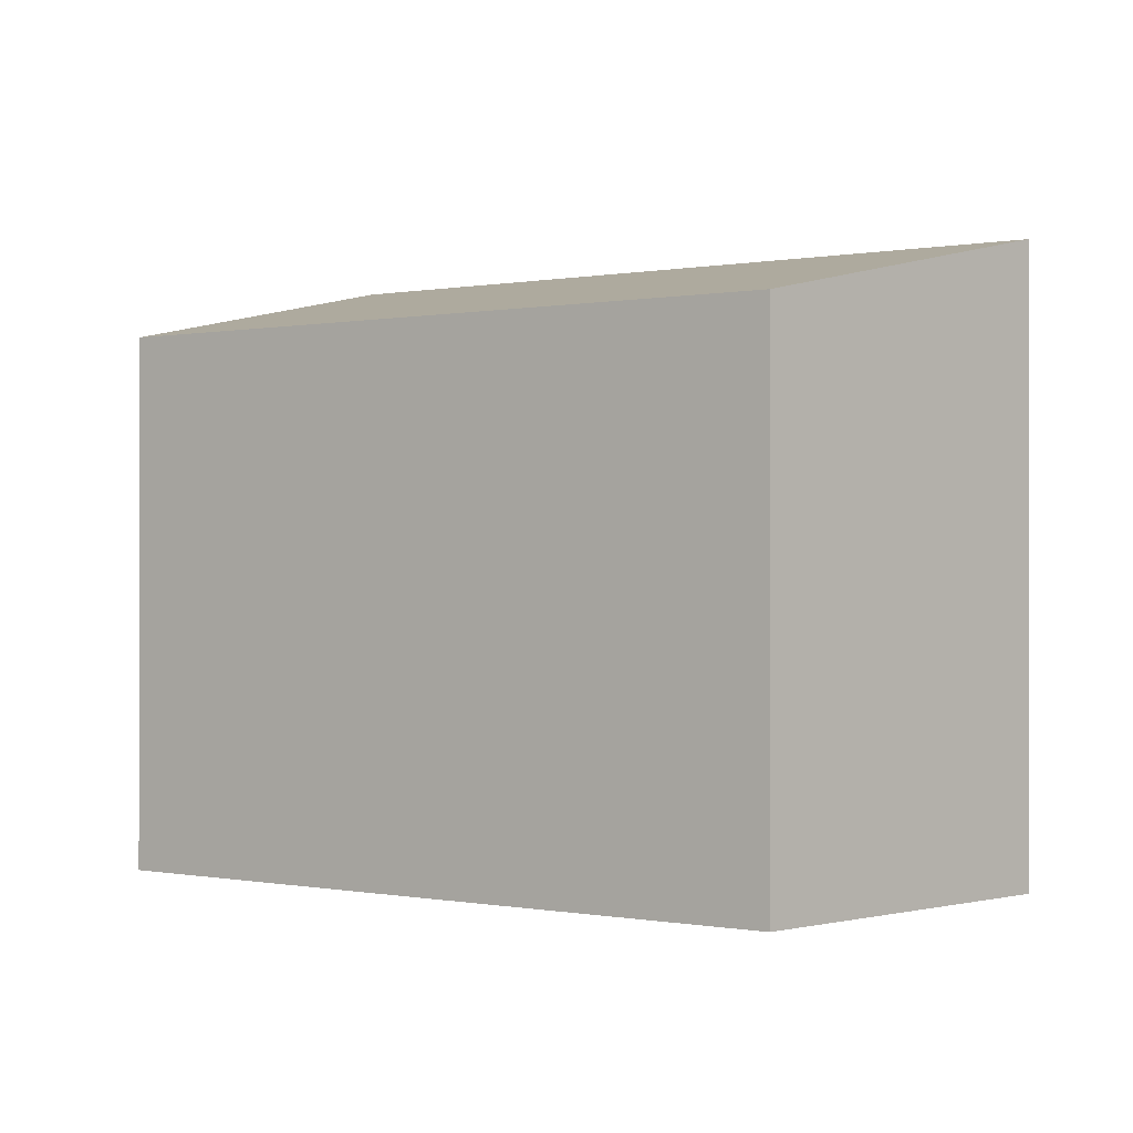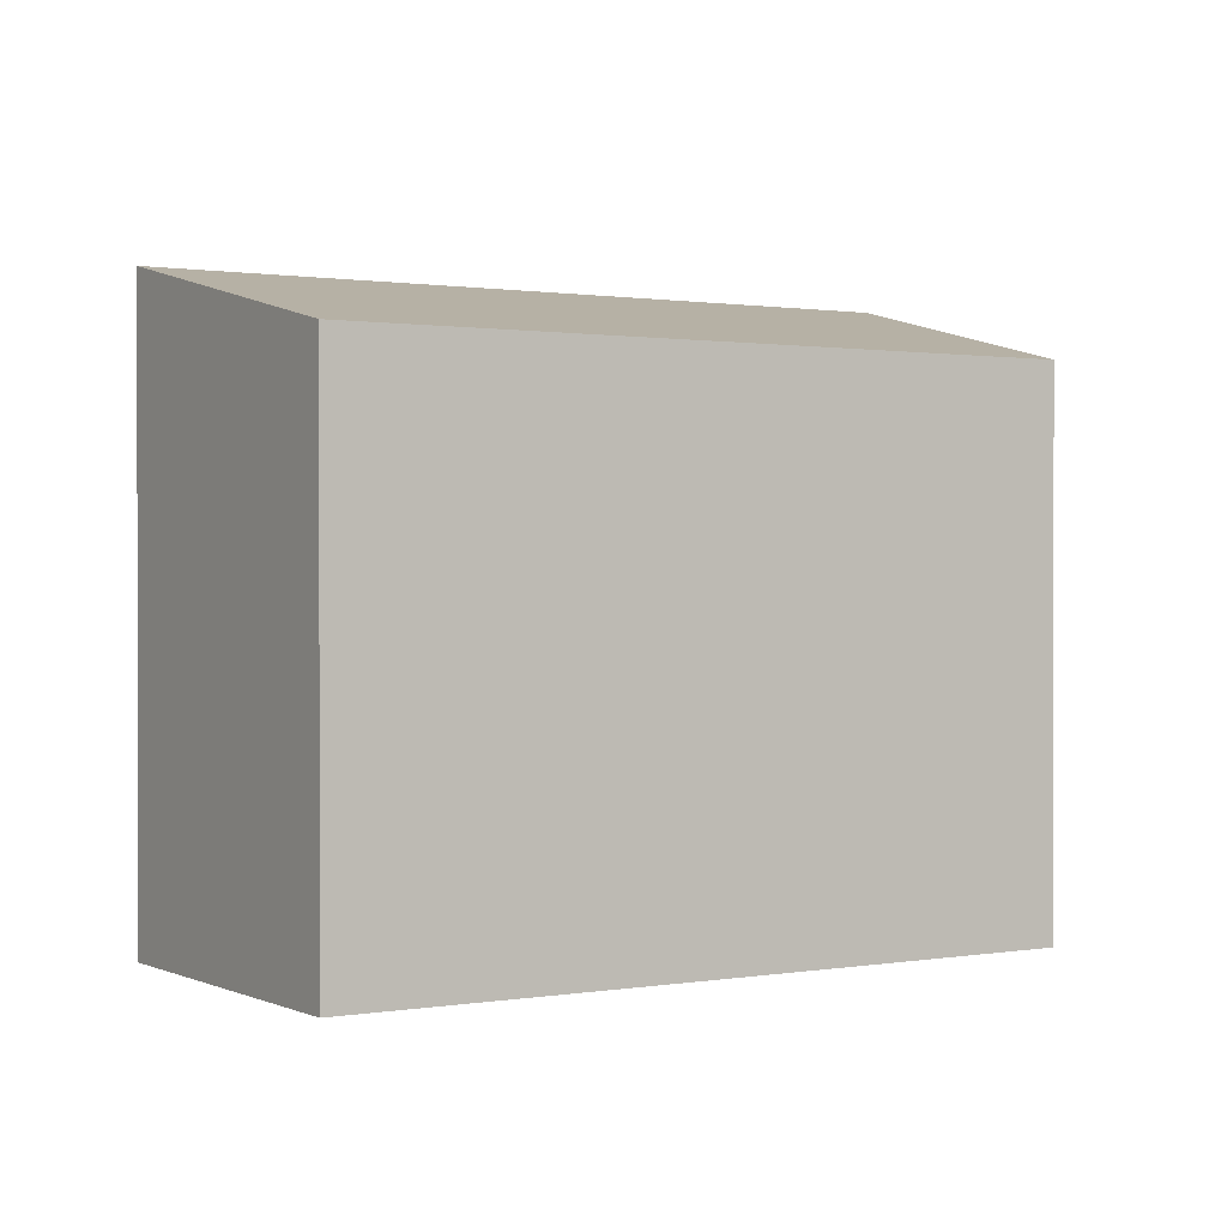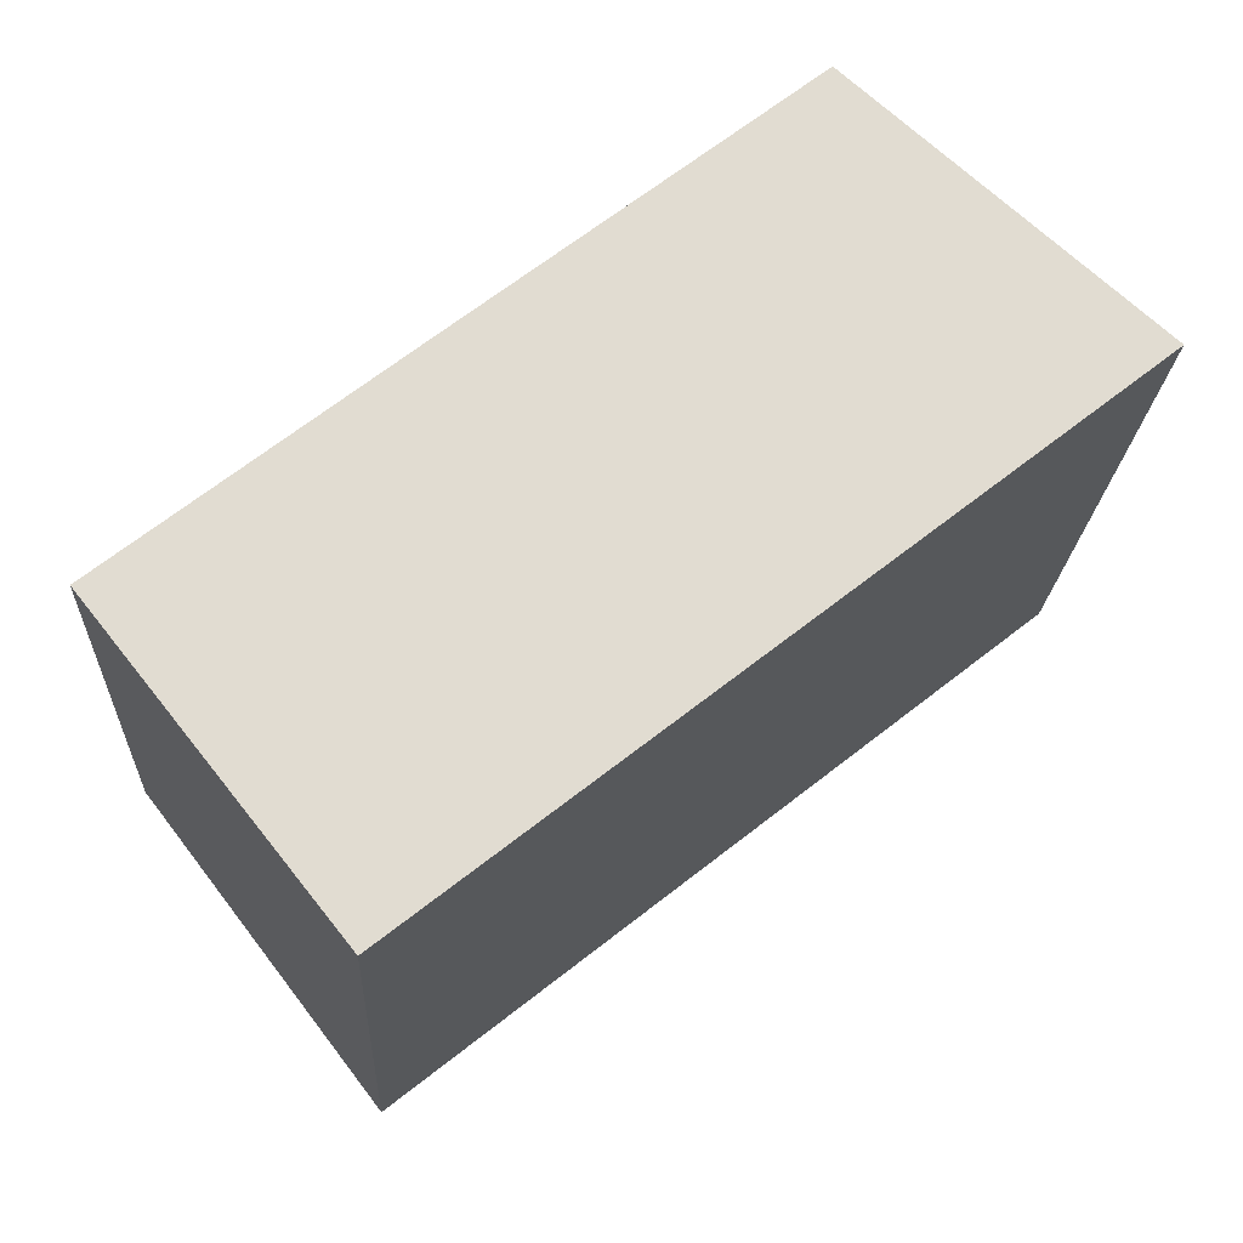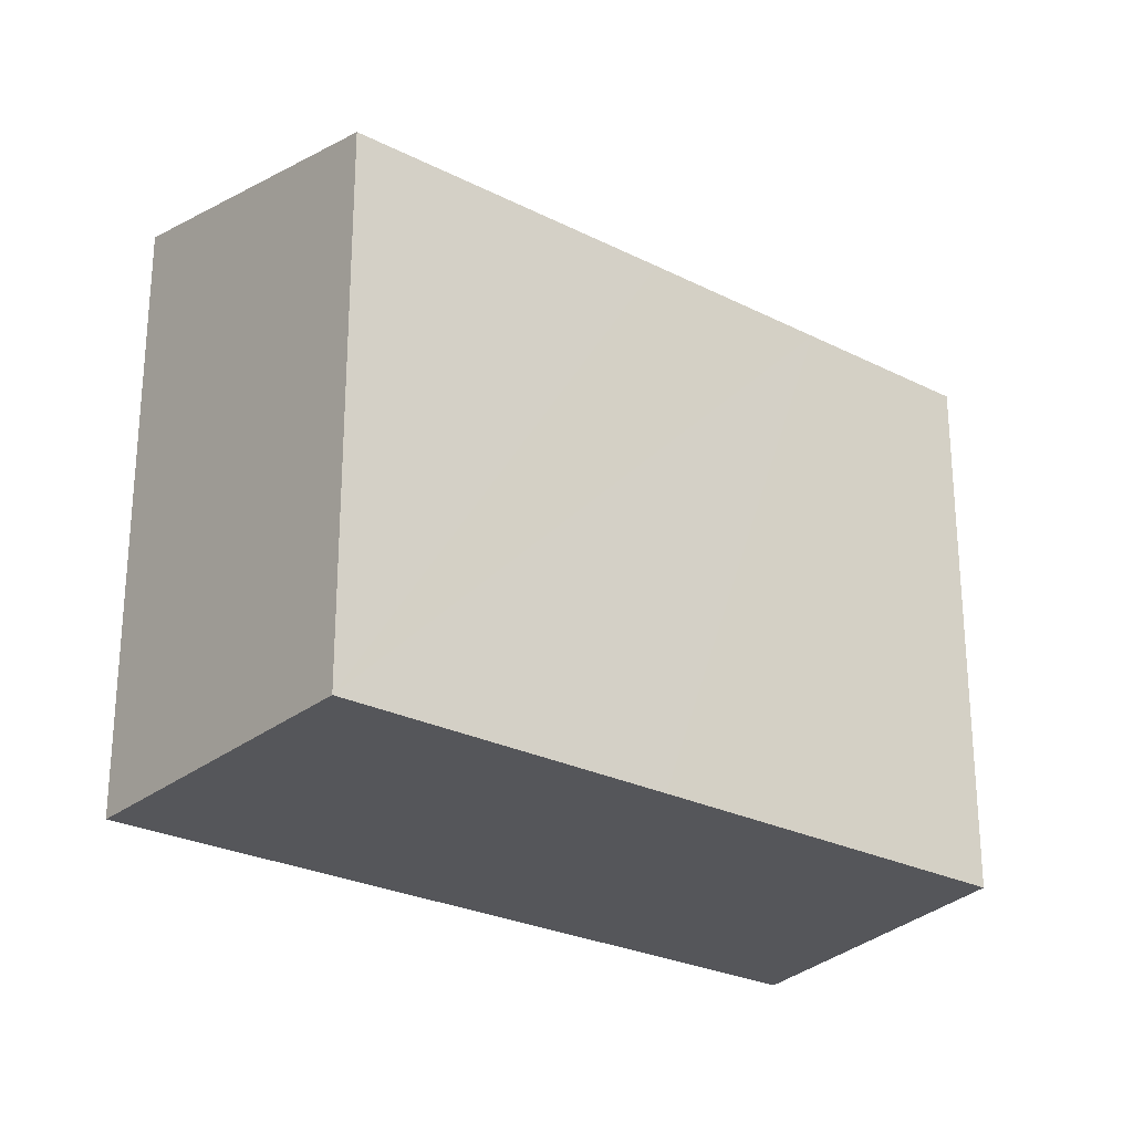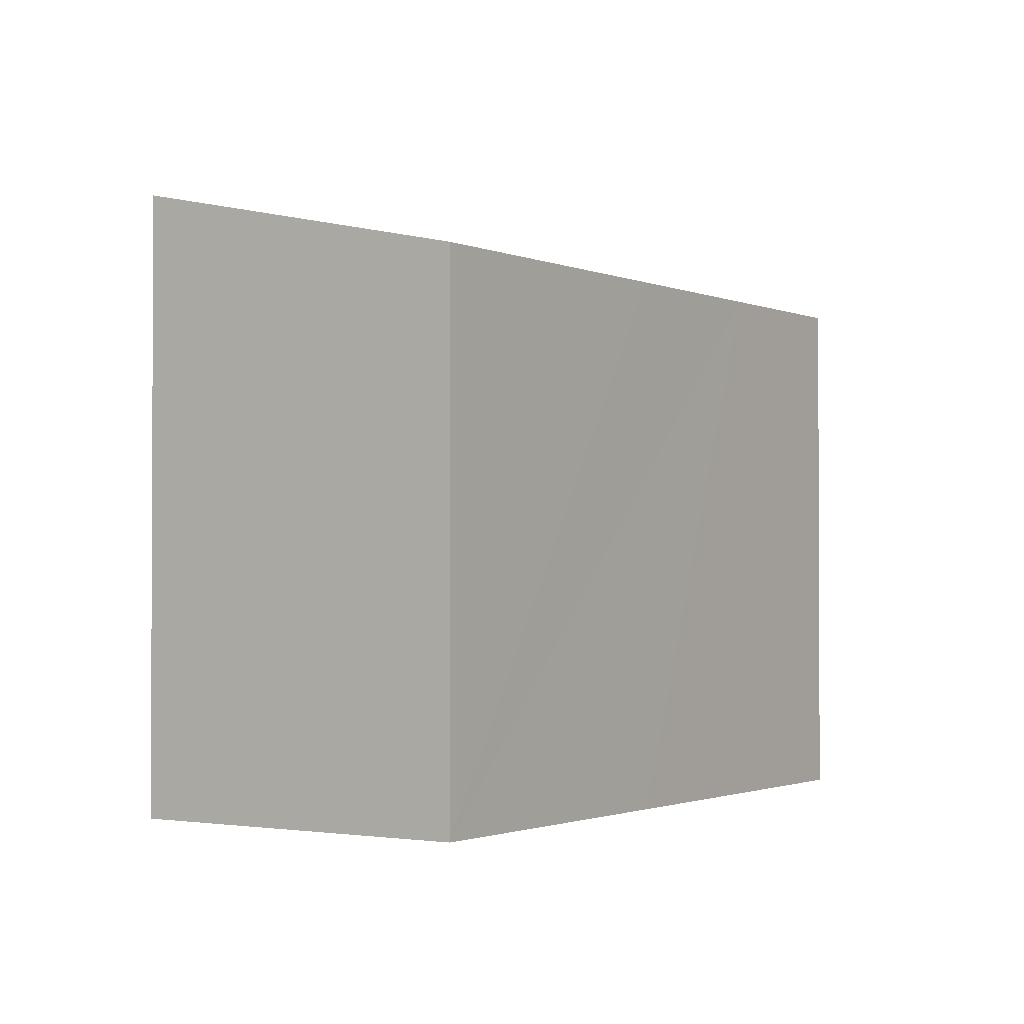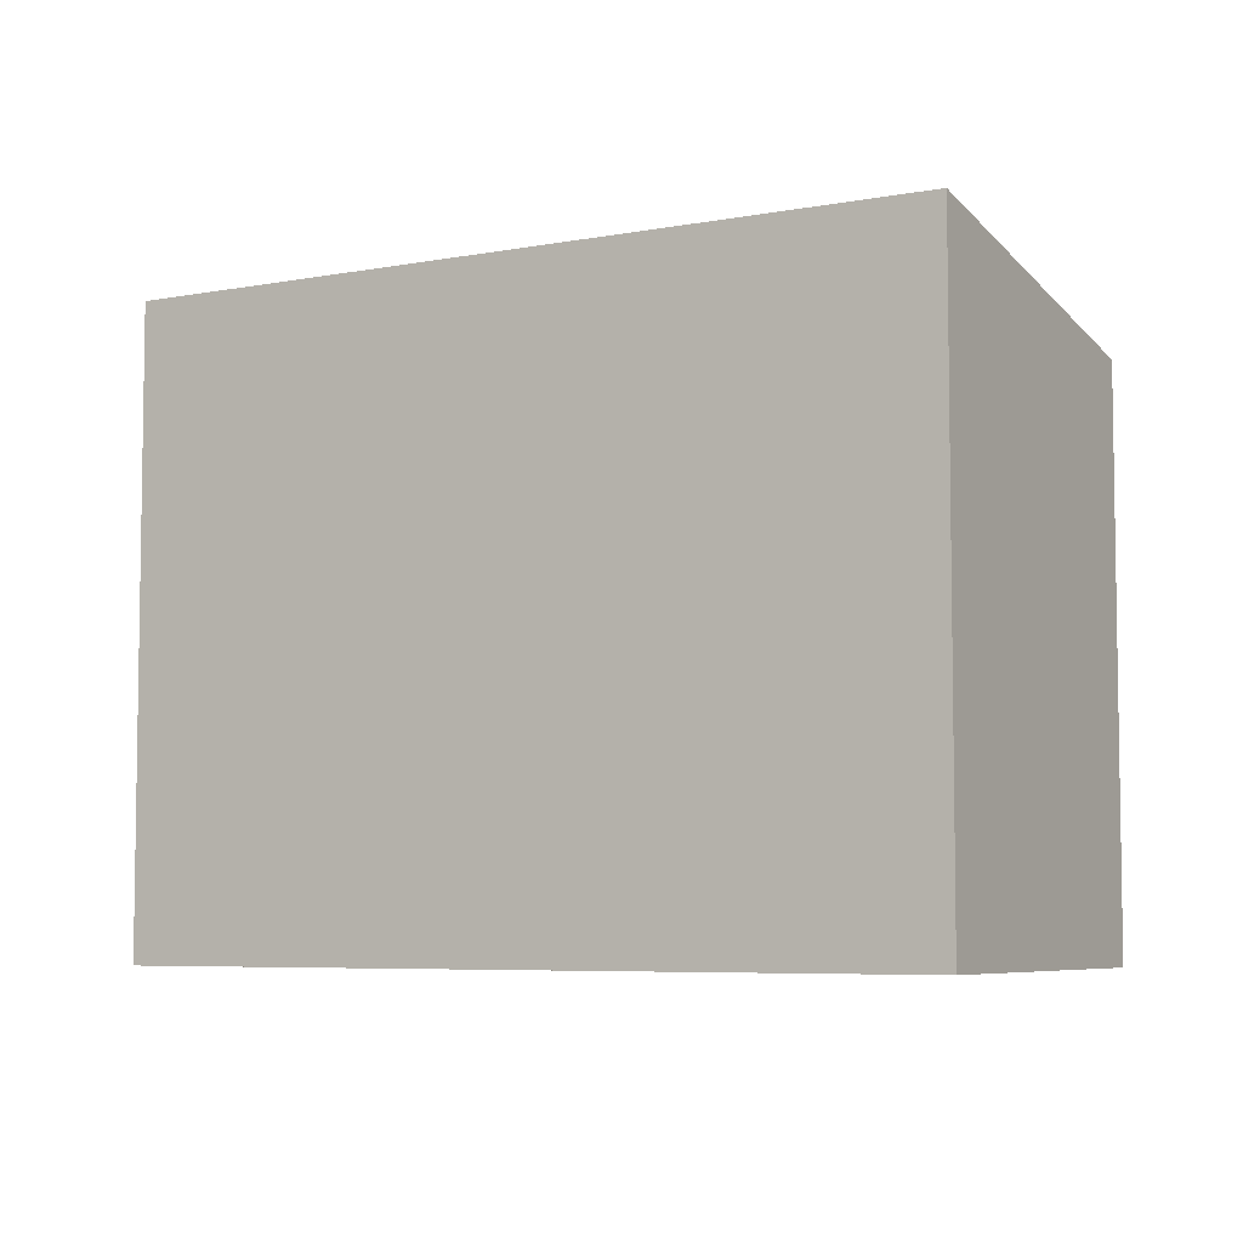
<metadata>
{"format":"obj","ext":"obj","renderer":"f3d","projection":"perspective","resolution":1024,"background":"white","views":[{"elev":-0.1,"azim":-2.1,"up":"+Y"},{"elev":0.8,"azim":-70.9,"up":"+Y"},{"elev":-20.1,"azim":-2.9,"up":"+Z"},{"elev":-26.0,"azim":-77.1,"up":"+Y"},{"elev":-1.5,"azim":-94.7,"up":"+Y"},{"elev":-6.0,"azim":172.0,"up":"+Y"}]}
</metadata>
<code>
v  2.754 14.79 -3.459
v  6.417 15.8 -6.733
v  5.768 15.8 -7.245
v  22.12 15.81 5.656
v  0 13.87 8.495e-16
v  7.003 13.87 5.556
v  8.373 13.87 6.636
v  11.16 13.87 8.832
v  12.24 13.87 9.684
v  15.1 13.88 11.94
v  5.768 4.436e-16 -7.245
v  0 0 0
v  2.754 2.118e-16 -3.459
v  7.003 -3.402e-16 5.556
v  12.24 -5.93e-16 9.684
v  15.1 -7.309e-16 11.94
v  8.373 -4.063e-16 6.636
v  11.16 -5.408e-16 8.832
v  22.12 -3.463e-16 5.656
v  6.417 4.123e-16 -6.733
g defaultobject
f 1 2 3
f 2 1 4
f 4 1 5
f 4 5 6
f 4 6 7
f 4 7 8
f 4 8 9
f 4 9 10
f 11 1 3
f 1 11 5
f 5 11 12
f 12 11 13
f 12 6 5
f 6 12 7
f 7 12 8
f 8 12 14
f 8 14 9
f 9 14 10
f 10 14 15
f 10 15 16
f 15 14 17
f 15 17 18
f 10 19 4
f 19 10 16
f 19 2 4
f 2 19 20
f 2 20 3
f 3 20 11
f 15 19 16
f 19 15 20
f 20 15 18
f 20 18 17
f 20 17 14
f 20 14 12
f 20 12 13
f 20 13 11

</code>
